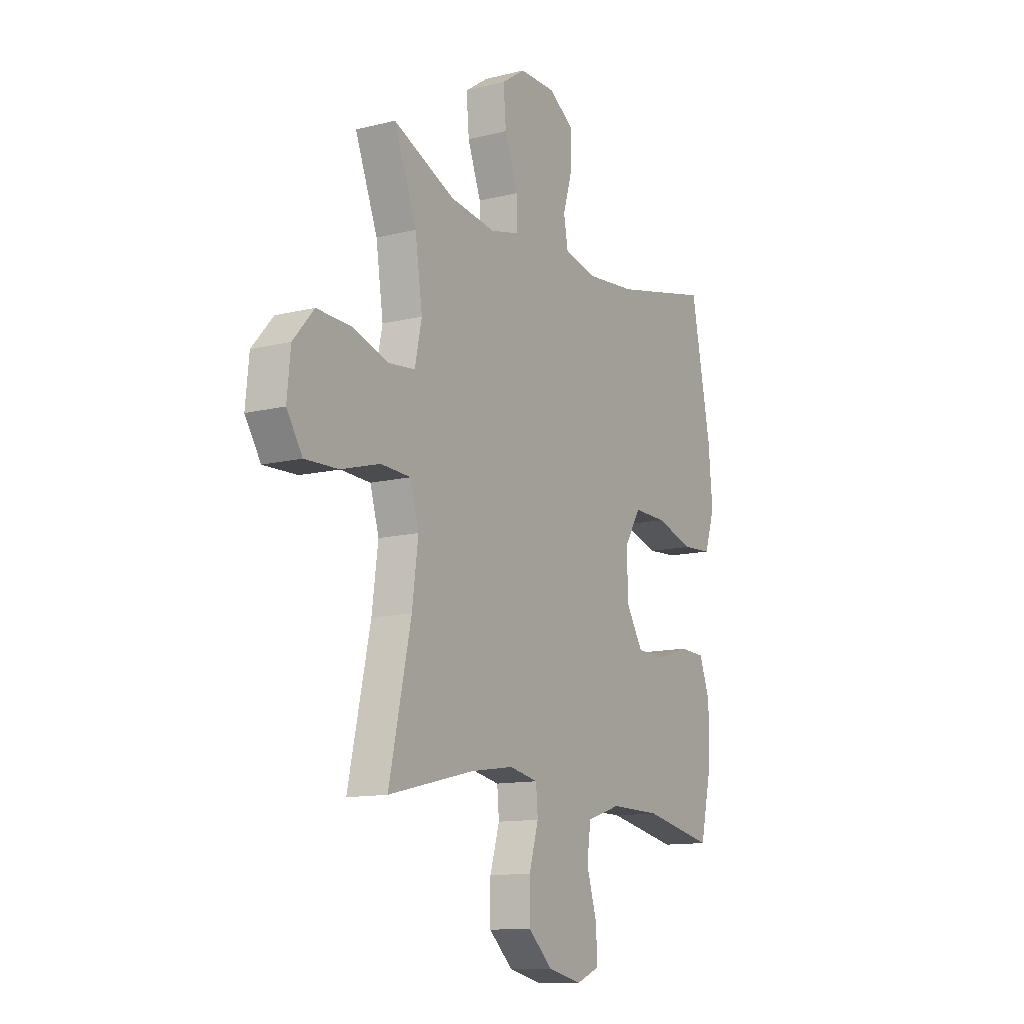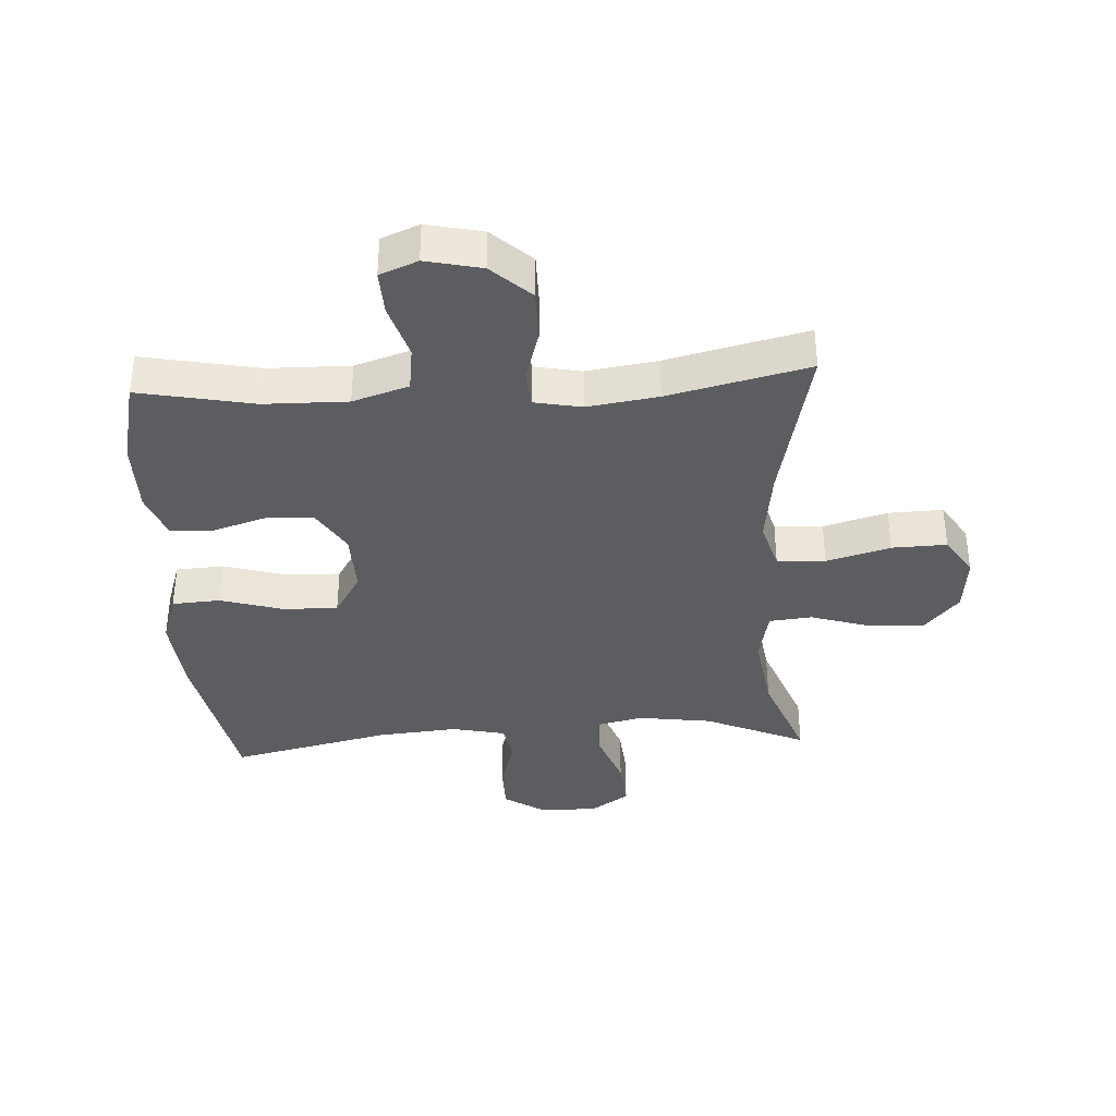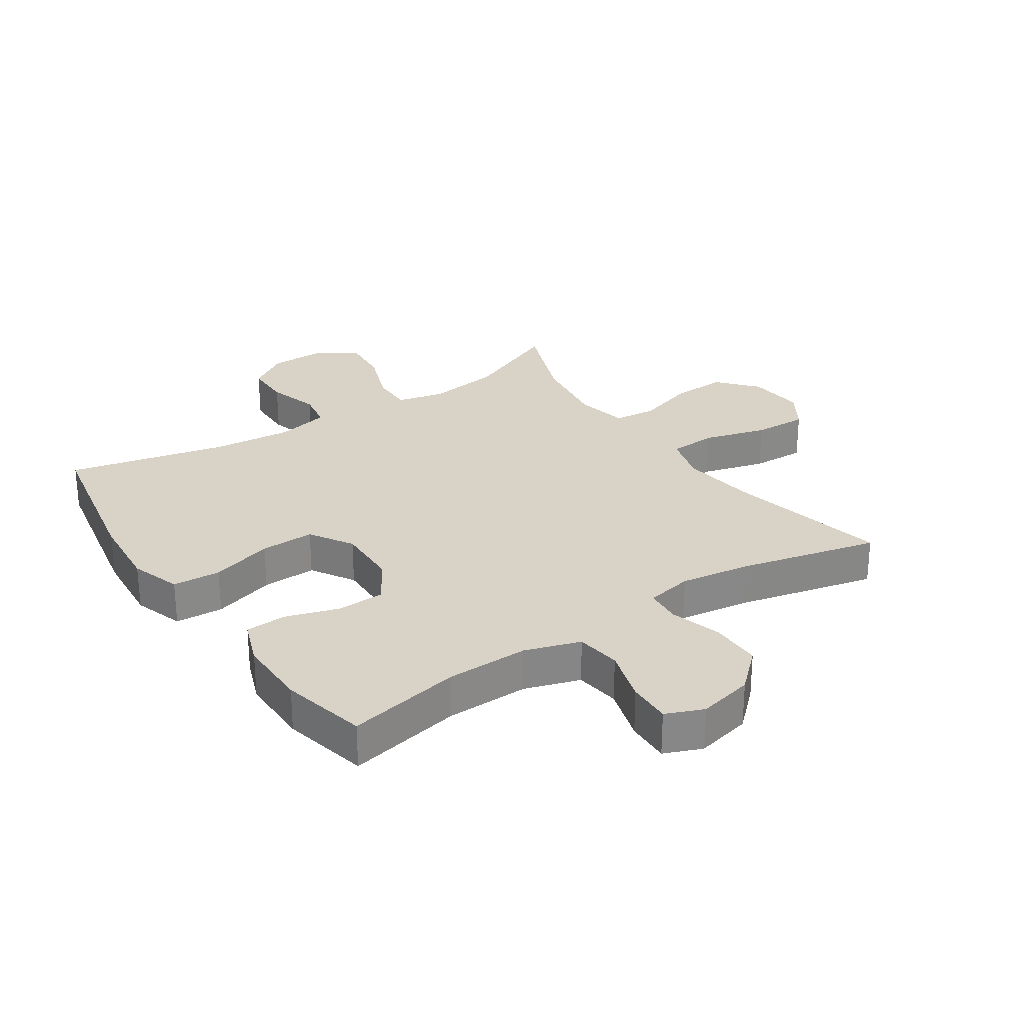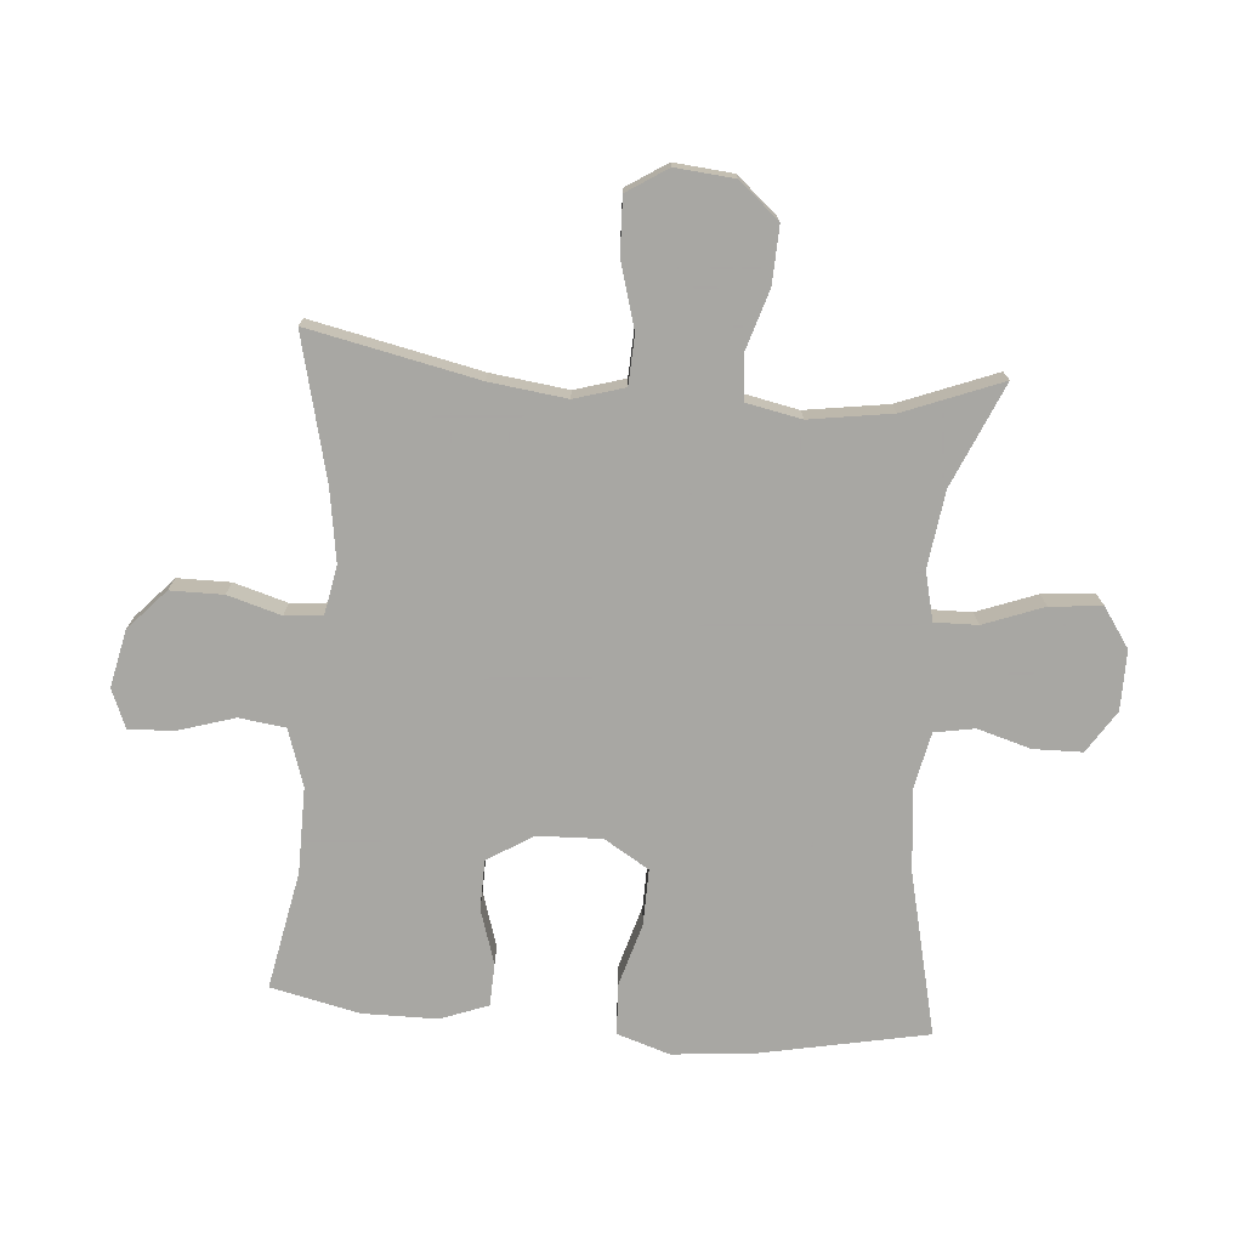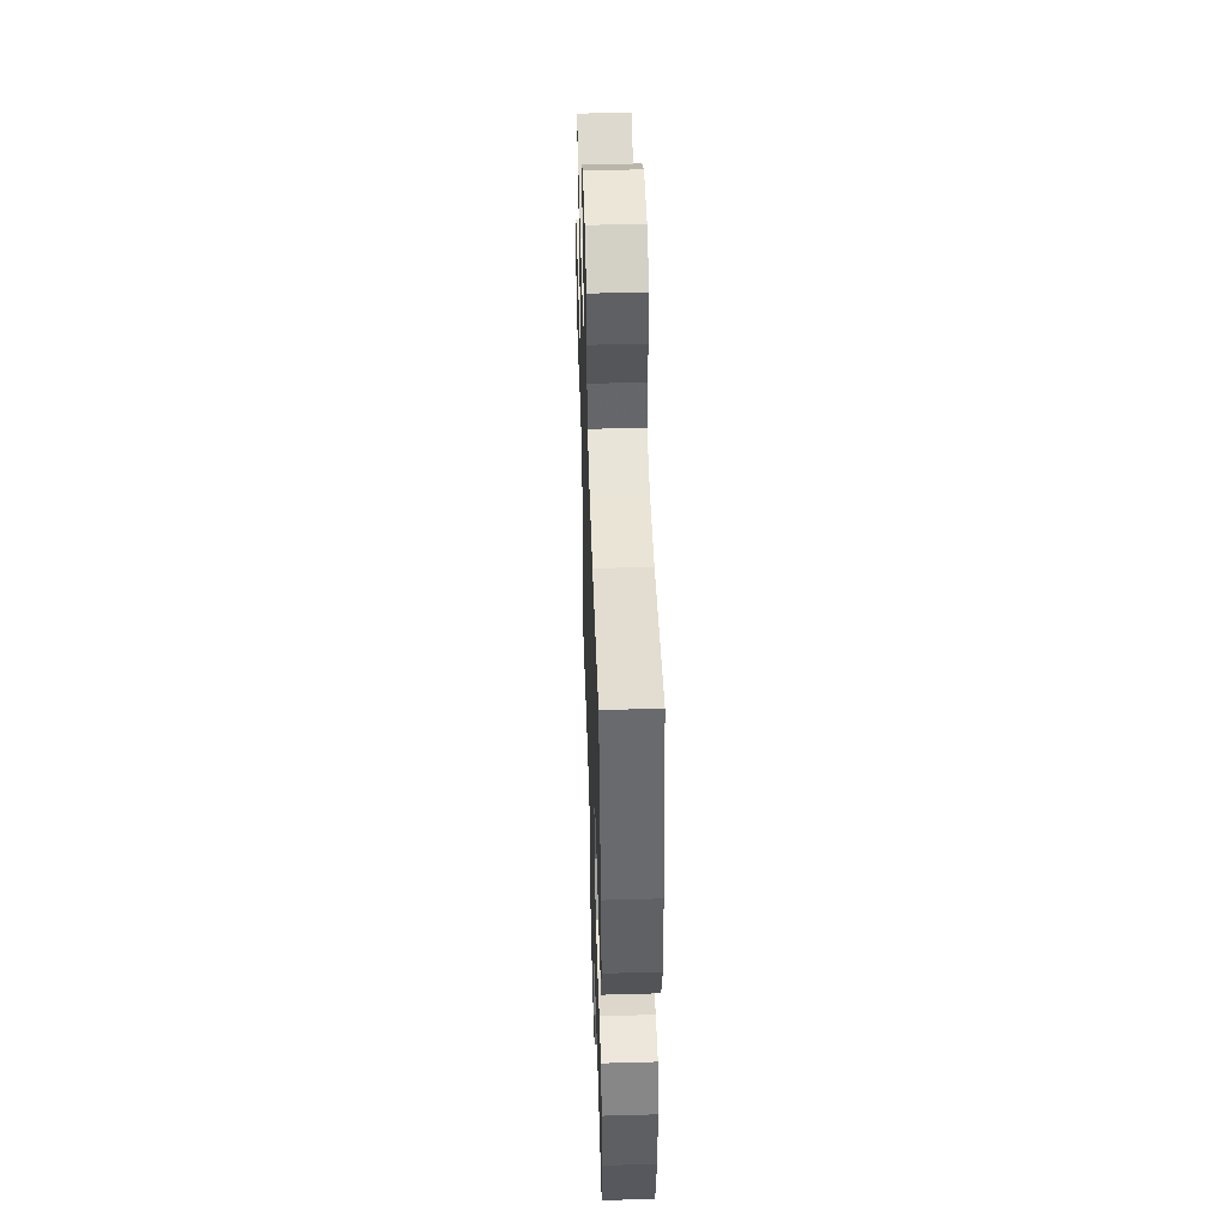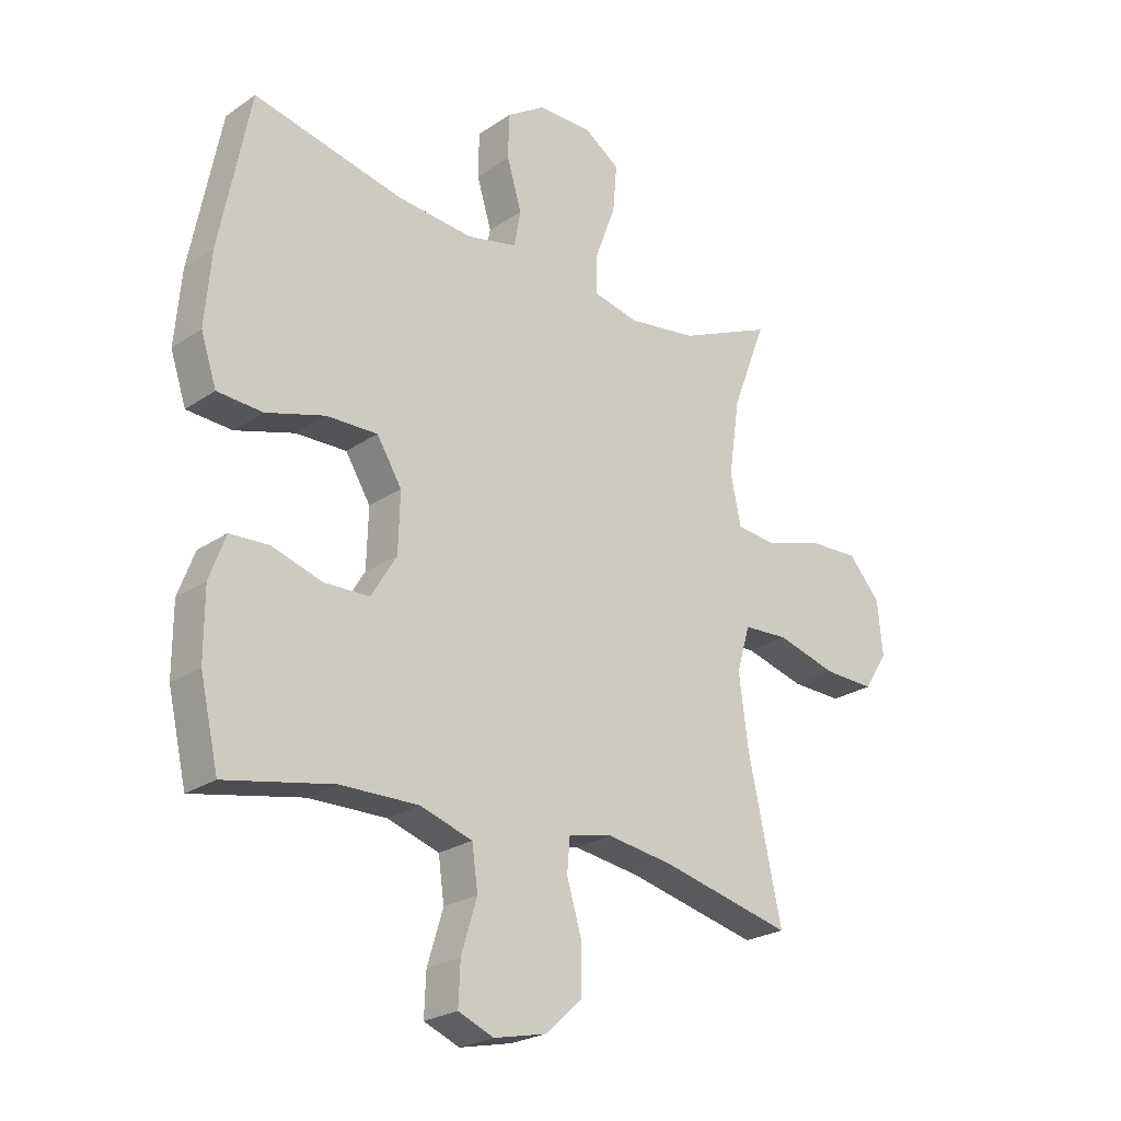
<metadata>
{"format":"obj","ext":"obj","renderer":"f3d","projection":"perspective","resolution":1024,"background":"white","views":[{"elev":-12.3,"azim":-59.5,"up":"+Z"},{"elev":-36.9,"azim":-176.7,"up":"+Y"},{"elev":27.8,"azim":146.1,"up":"+Y"},{"elev":-74.4,"azim":-94.4,"up":"+Y"},{"elev":48.1,"azim":88.2,"up":"+Z"},{"elev":-24.0,"azim":138.2,"up":"+Z"}]}
</metadata>
<code>
v 0.5 0.07 -0.5
v 0.314 0.07 -0.463
v 0.18 0.07 -0.461
v 0.09 0.07 -0.49
v 0.08 0.07 -0.563
v 0.107 0.07 -0.652
v 0.11 0.07 -0.723
v 0.049 0.07 -0.748
v -0.041 0.07 -0.728
v -0.104 0.07 -0.67
v -0.104 0.07 -0.587
v -0.079 0.07 -0.503
v -0.084 0.07 -0.444
v -0.16 0.07 -0.429
v -0.274 0.07 -0.446
v -0.5 0.07 -0.5
v -0.442 0.07 -0.234
v -0.426 0.07 -0.113
v -0.449 0.07 -0.034
v -0.527 0.07 -0.03
v -0.63 0.07 -0.059
v -0.718 0.07 -0.062
v -0.759 0.07 0.002
v -0.75 0.07 0.095
v -0.695 0.07 0.158
v -0.605 0.07 0.154
v -0.509 0.07 0.124
v -0.44 0.07 0.131
v -0.422 0.07 0.217
v -0.441 0.07 0.347
v -0.5 0.07 0.5
v -0.338 0.07 0.429
v -0.218 0.07 0.412
v -0.141 0.07 0.43
v -0.142 0.07 0.498
v -0.177 0.07 0.592
v -0.184 0.07 0.674
v -0.122 0.07 0.716
v -0.028 0.07 0.715
v 0.038 0.07 0.672
v 0.039 0.07 0.595
v 0.014 0.07 0.511
v 0.025 0.07 0.448
v 0.112 0.07 0.429
v 0.242 0.07 0.441
v 0.5 0.07 0.5
v 0.552 0.07 0.234
v 0.563 0.07 0.108
v 0.536 0.07 0.026
v 0.458 0.07 0.021
v 0.357 0.07 0.051
v 0.269 0.07 0.053
v 0.226 0.07 -0.017
v 0.229 0.07 -0.118
v 0.273 0.07 -0.19
v 0.351 0.07 -0.192
v 0.437 0.07 -0.165
v 0.504 0.07 -0.168
v 0.532 0.07 -0.243
v 0.532 0.07 -0.36
v 0.5 0 -0.5
v 0.314 0 -0.463
v 0.18 0 -0.461
v 0.09 0 -0.49
v 0.08 0 -0.563
v 0.107 0 -0.652
v 0.11 0 -0.723
v 0.049 0 -0.748
v -0.041 0 -0.728
v -0.104 0 -0.67
v -0.104 0 -0.587
v -0.079 0 -0.503
v -0.084 0 -0.444
v -0.16 0 -0.429
v -0.274 0 -0.446
v -0.5 0 -0.5
v -0.442 0 -0.234
v -0.426 0 -0.113
v -0.449 0 -0.034
v -0.527 0 -0.03
v -0.63 0 -0.059
v -0.718 0 -0.062
v -0.759 0 0.002
v -0.75 0 0.095
v -0.695 0 0.158
v -0.605 0 0.154
v -0.509 0 0.124
v -0.44 0 0.131
v -0.422 0 0.217
v -0.441 0 0.347
v -0.5 0 0.5
v -0.338 0 0.429
v -0.218 0 0.412
v -0.141 0 0.43
v -0.142 0 0.498
v -0.177 0 0.592
v -0.184 0 0.674
v -0.122 0 0.716
v -0.028 0 0.715
v 0.038 0 0.672
v 0.039 0 0.595
v 0.014 0 0.511
v 0.025 0 0.448
v 0.112 0 0.429
v 0.242 0 0.441
v 0.5 0 0.5
v 0.552 0 0.234
v 0.563 0 0.108
v 0.536 0 0.026
v 0.458 0 0.021
v 0.357 0 0.051
v 0.269 0 0.053
v 0.226 0 -0.017
v 0.229 0 -0.118
v 0.273 0 -0.19
v 0.351 0 -0.192
v 0.437 0 -0.165
v 0.504 0 -0.168
v 0.532 0 -0.243
v 0.532 0 -0.36
f 60 1 2
f 59 60 2
f 58 59 2
f 57 58 2
f 56 57 2
f 55 56 2 3
f 54 55 3 4
f 53 54 4
f 49 50 51
f 48 49 51
f 47 48 51
f 46 47 51
f 45 46 51
f 44 45 51 52
f 43 44 52 53
f 40 41 42
f 39 40 42
f 38 39 42
f 37 38 42
f 36 37 42
f 35 36 42
f 34 35 42 43
f 43 53 4
f 34 43 4
f 33 34 4
f 30 31 32
f 33 4 5
f 32 33 5
f 30 32 5
f 29 30 5
f 25 26 27
f 24 25 27
f 23 24 27
f 22 23 27
f 21 22 27
f 20 21 27
f 19 20 27 28
f 28 29 5
f 19 28 5
f 18 19 5
f 15 16 17
f 14 15 17 18
f 10 11 12
f 9 10 12
f 8 9 12
f 7 8 12
f 6 7 12
f 5 6 12
f 5 12 13
f 18 5 13
f 13 14 18
f 62 61 120
f 62 120 119
f 62 119 118
f 62 118 117
f 62 117 116
f 63 62 116 115
f 64 63 115 114
f 64 114 113
f 111 110 109
f 111 109 108
f 111 108 107
f 111 107 106
f 111 106 105
f 112 111 105 104
f 113 112 104 103
f 102 101 100
f 102 100 99
f 102 99 98
f 102 98 97
f 102 97 96
f 102 96 95
f 103 102 95 94
f 64 113 103
f 64 103 94
f 64 94 93
f 92 91 90
f 65 64 93
f 65 93 92
f 65 92 90
f 65 90 89
f 87 86 85
f 87 85 84
f 87 84 83
f 87 83 82
f 87 82 81
f 87 81 80
f 88 87 80 79
f 65 89 88
f 65 88 79
f 65 79 78
f 77 76 75
f 78 77 75 74
f 72 71 70
f 72 70 69
f 72 69 68
f 72 68 67
f 72 67 66
f 72 66 65
f 73 72 65
f 73 65 78
f 78 74 73
f 1 61 62 2
f 2 62 63 3
f 3 63 64 4
f 4 64 65 5
f 5 65 66 6
f 6 66 67 7
f 7 67 68 8
f 8 68 69 9
f 9 69 70 10
f 10 70 71 11
f 11 71 72 12
f 12 72 73 13
f 13 73 74 14
f 14 74 75 15
f 15 75 76 16
f 16 76 77 17
f 17 77 78 18
f 18 78 79 19
f 19 79 80 20
f 20 80 81 21
f 21 81 82 22
f 22 82 83 23
f 23 83 84 24
f 24 84 85 25
f 25 85 86 26
f 26 86 87 27
f 27 87 88 28
f 28 88 89 29
f 29 89 90 30
f 30 90 91 31
f 31 91 92 32
f 32 92 93 33
f 33 93 94 34
f 34 94 95 35
f 35 95 96 36
f 36 96 97 37
f 37 97 98 38
f 38 98 99 39
f 39 99 100 40
f 40 100 101 41
f 41 101 102 42
f 42 102 103 43
f 43 103 104 44
f 44 104 105 45
f 45 105 106 46
f 46 106 107 47
f 47 107 108 48
f 48 108 109 49
f 49 109 110 50
f 50 110 111 51
f 51 111 112 52
f 52 112 113 53
f 53 113 114 54
f 54 114 115 55
f 55 115 116 56
f 56 116 117 57
f 57 117 118 58
f 58 118 119 59
f 59 119 120 60
f 60 120 61 1

</code>
